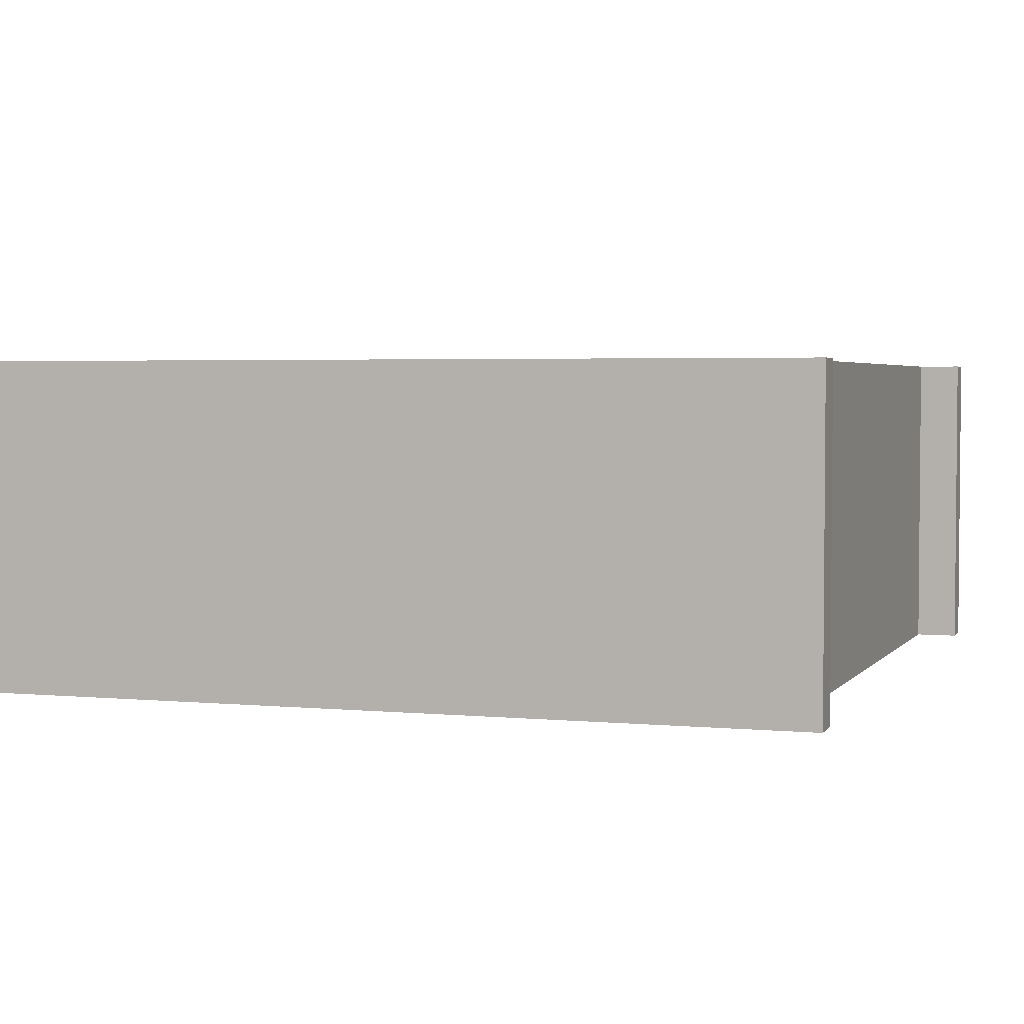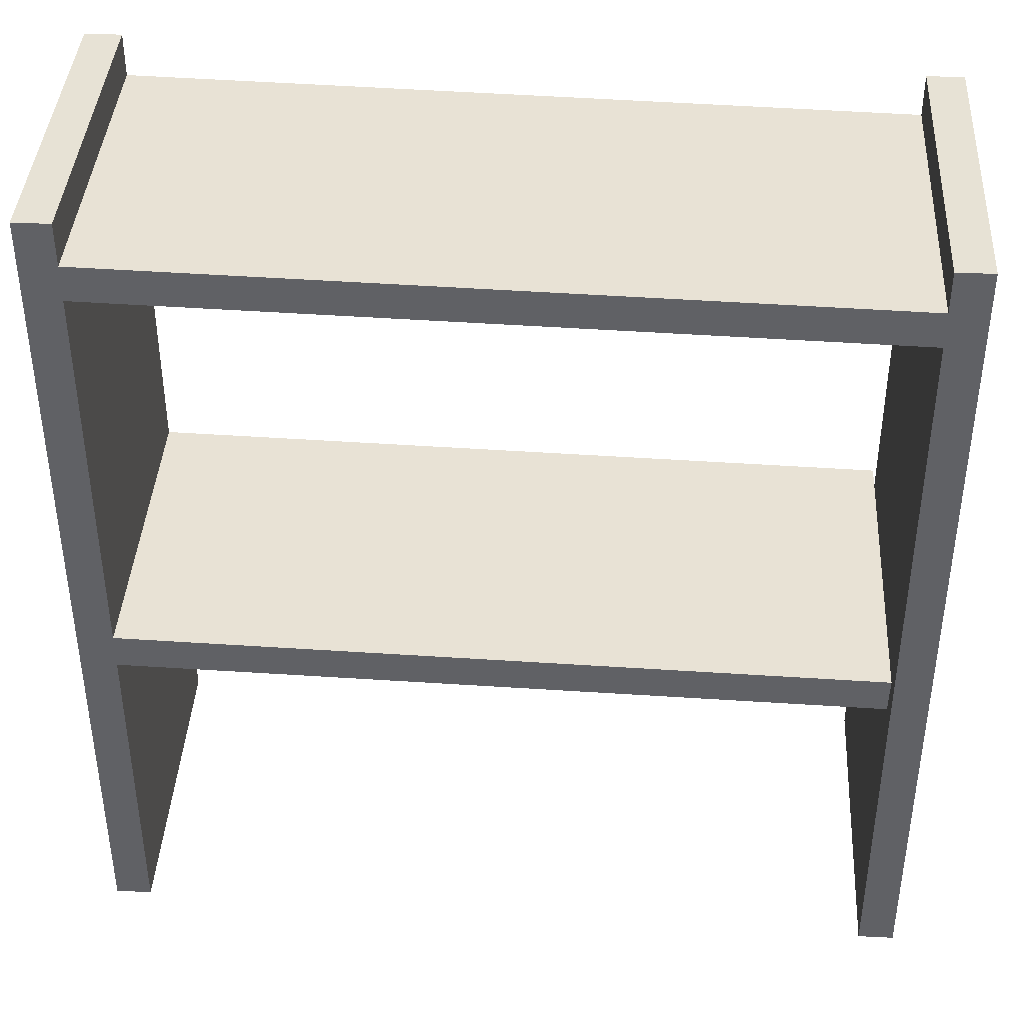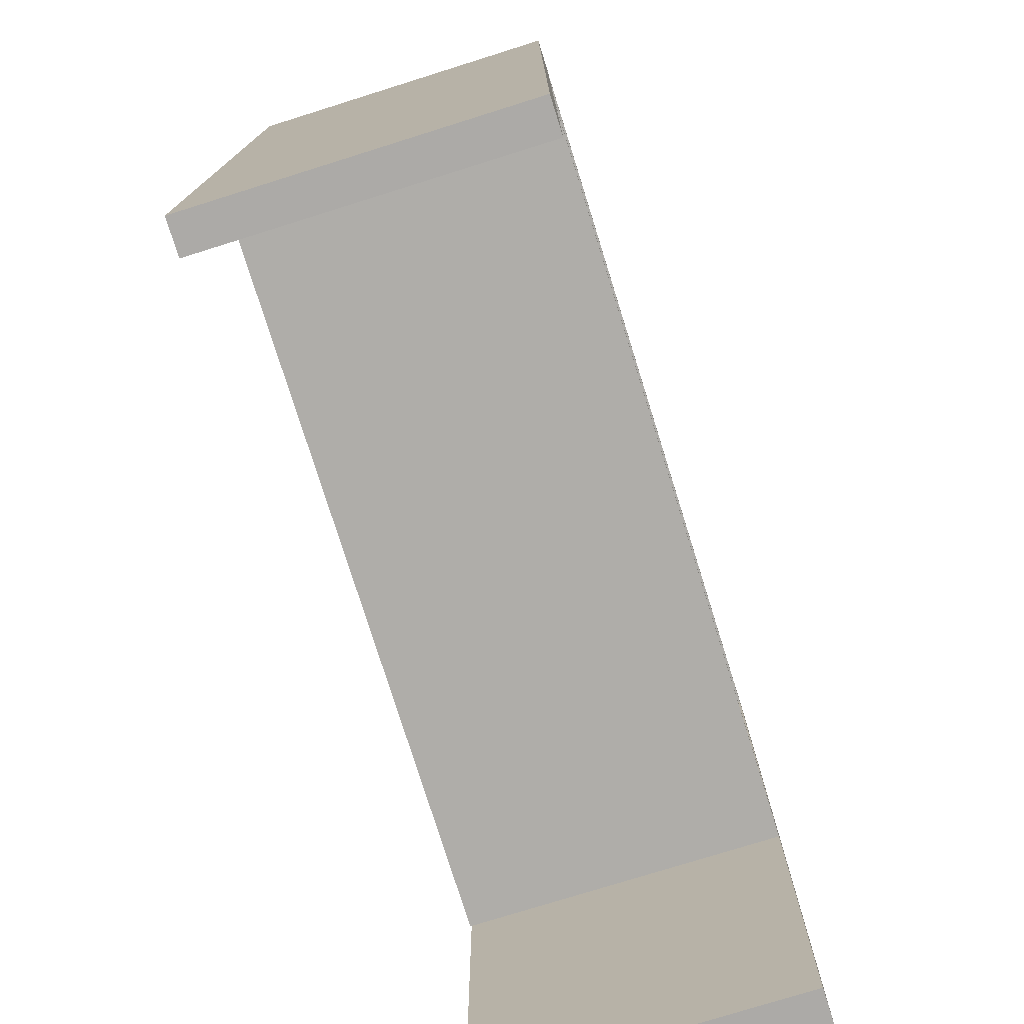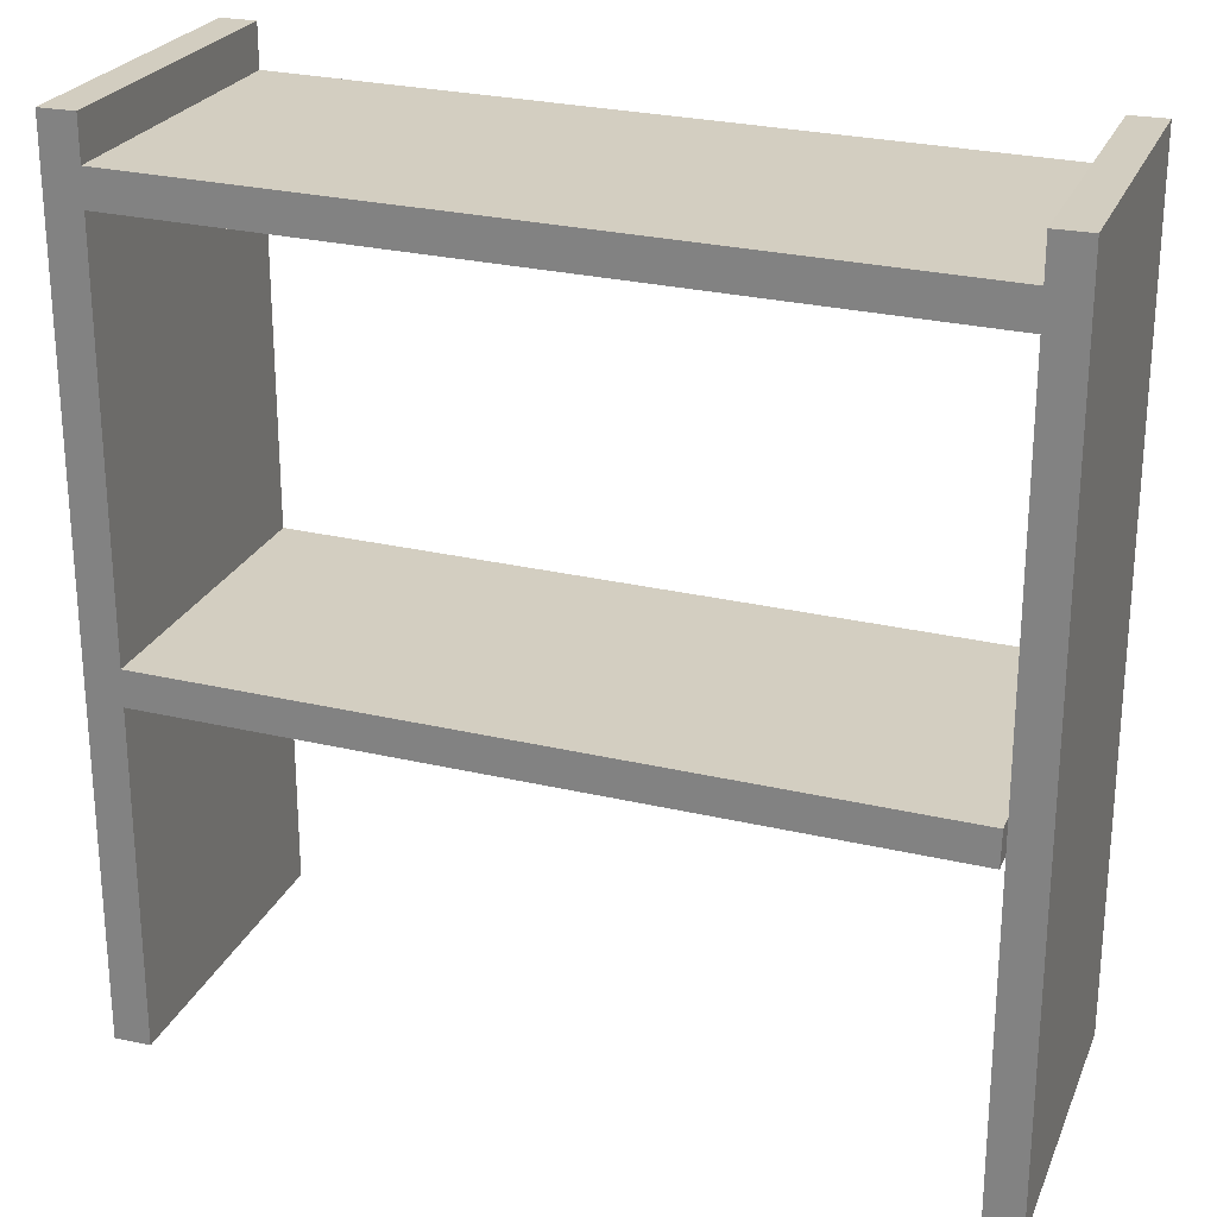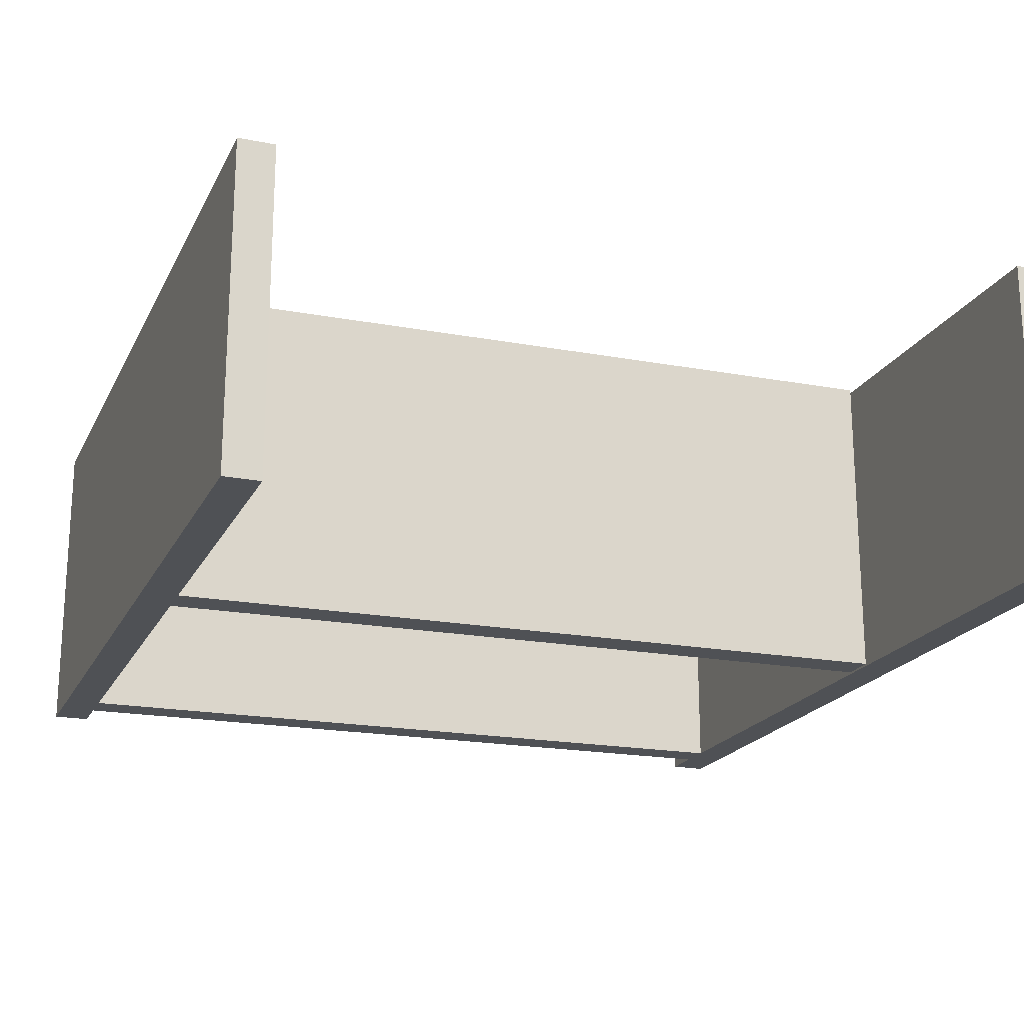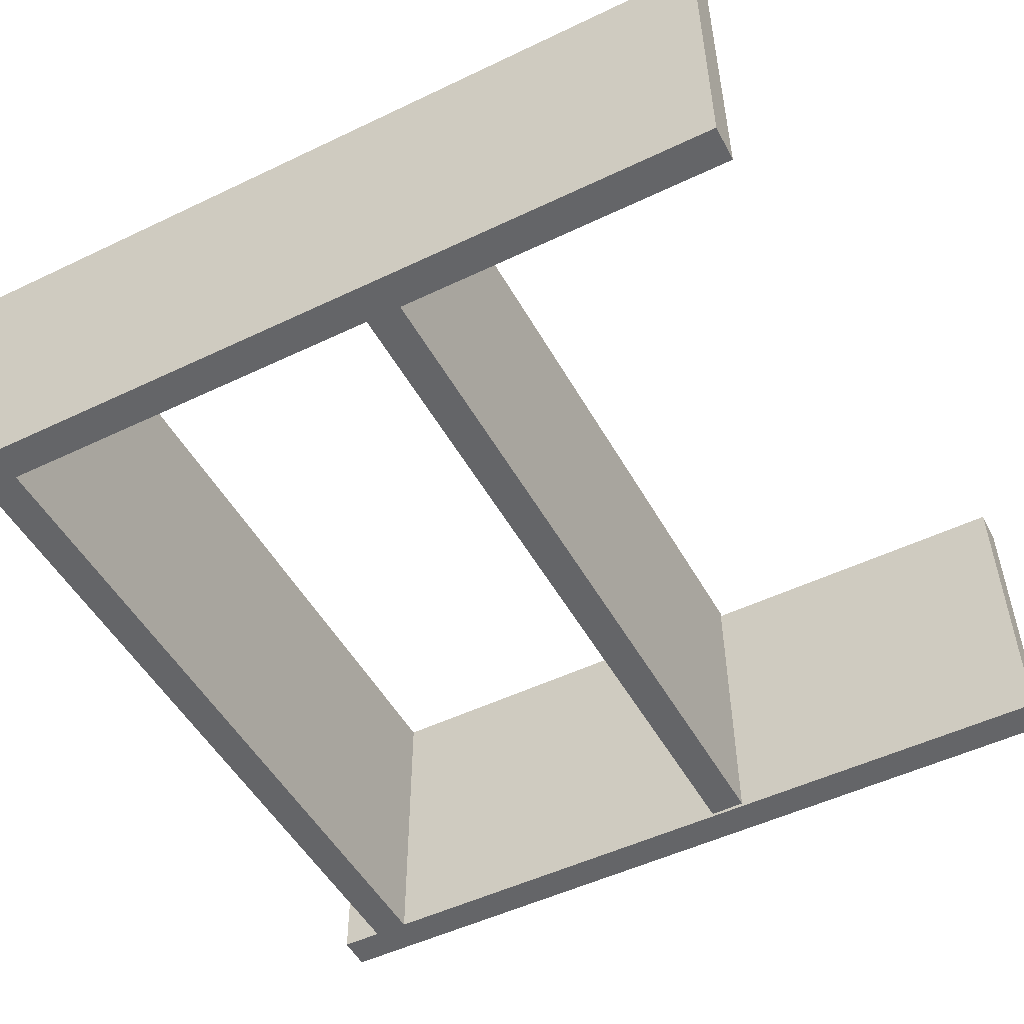
<metadata>
{"format":"obj","ext":"obj","renderer":"f3d","projection":"perspective","resolution":1024,"background":"white","views":[{"elev":3.2,"azim":108.1,"up":"+Z"},{"elev":40.3,"azim":3.4,"up":"+Y"},{"elev":-76.1,"azim":-72.6,"up":"+Y"},{"elev":24.6,"azim":19.0,"up":"+Y"},{"elev":-19.9,"azim":-20.2,"up":"+Z"},{"elev":-51.5,"azim":-62.6,"up":"+Z"}]}
</metadata>
<code>
o Cube.001
v 11.21 6.763 -18.24
v 11.21 -0.3757 -18.24
v 11.21 6.763 -15.54
v 11.21 -0.3757 -15.54
v 10.91 6.763 -18.24
v 10.91 -0.3757 -18.24
v 10.91 6.763 -15.54
v 10.91 -0.3757 -15.54
f 1 5 7 3
f 4 3 7 8
f 8 7 5 6
f 6 2 4 8
f 2 1 3 4
f 6 5 1 2
o Cube.002
v 11.15 6.107 -18.24
v 4.387 6.259 -18.24
v 11.15 6.107 -15.54
v 4.387 6.259 -15.54
v 11.15 6.408 -18.24
v 4.394 6.559 -18.24
v 11.15 6.408 -15.54
v 4.394 6.559 -15.54
f 9 13 15 11
f 12 11 15 16
f 16 15 13 14
f 14 10 12 16
f 10 9 11 12
f 14 13 9 10
o Cube.003
v 10.87 2.469 -18.24
v 4.502 2.612 -18.24
v 10.87 2.469 -15.54
v 4.502 2.612 -15.54
v 10.88 2.77 -18.24
v 4.509 2.913 -18.24
v 10.88 2.77 -15.54
v 4.509 2.913 -15.54
f 17 21 23 19
f 20 19 23 24
f 24 23 21 22
f 22 18 20 24
f 18 17 19 20
f 22 21 17 18
o Cube.004
v 4.569 6.918 -18.24
v 4.569 -0.2207 -18.24
v 4.569 6.918 -15.54
v 4.569 -0.2207 -15.54
v 4.268 6.918 -18.24
v 4.268 -0.2207 -18.24
v 4.268 6.918 -15.54
v 4.268 -0.2207 -15.54
f 25 29 31 27
f 28 27 31 32
f 32 31 29 30
f 30 26 28 32
f 26 25 27 28
f 30 29 25 26

</code>
